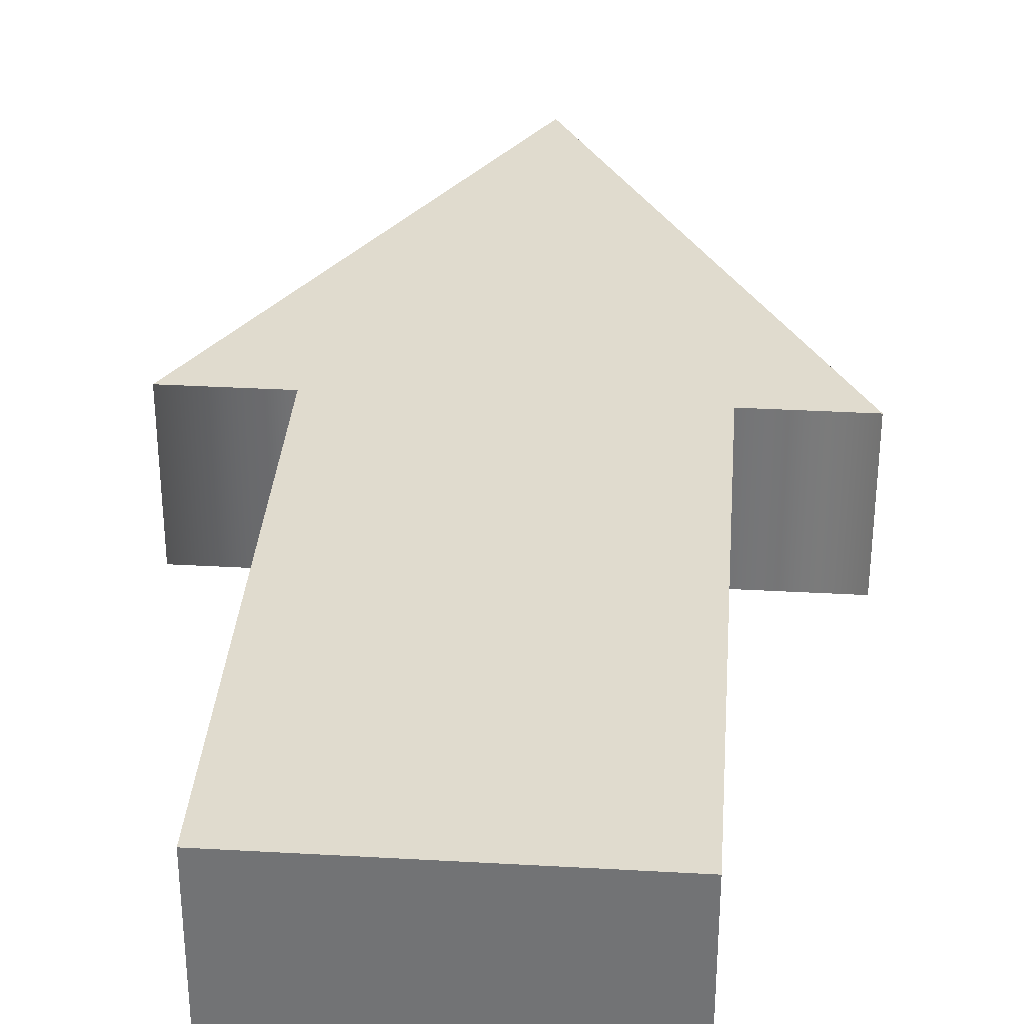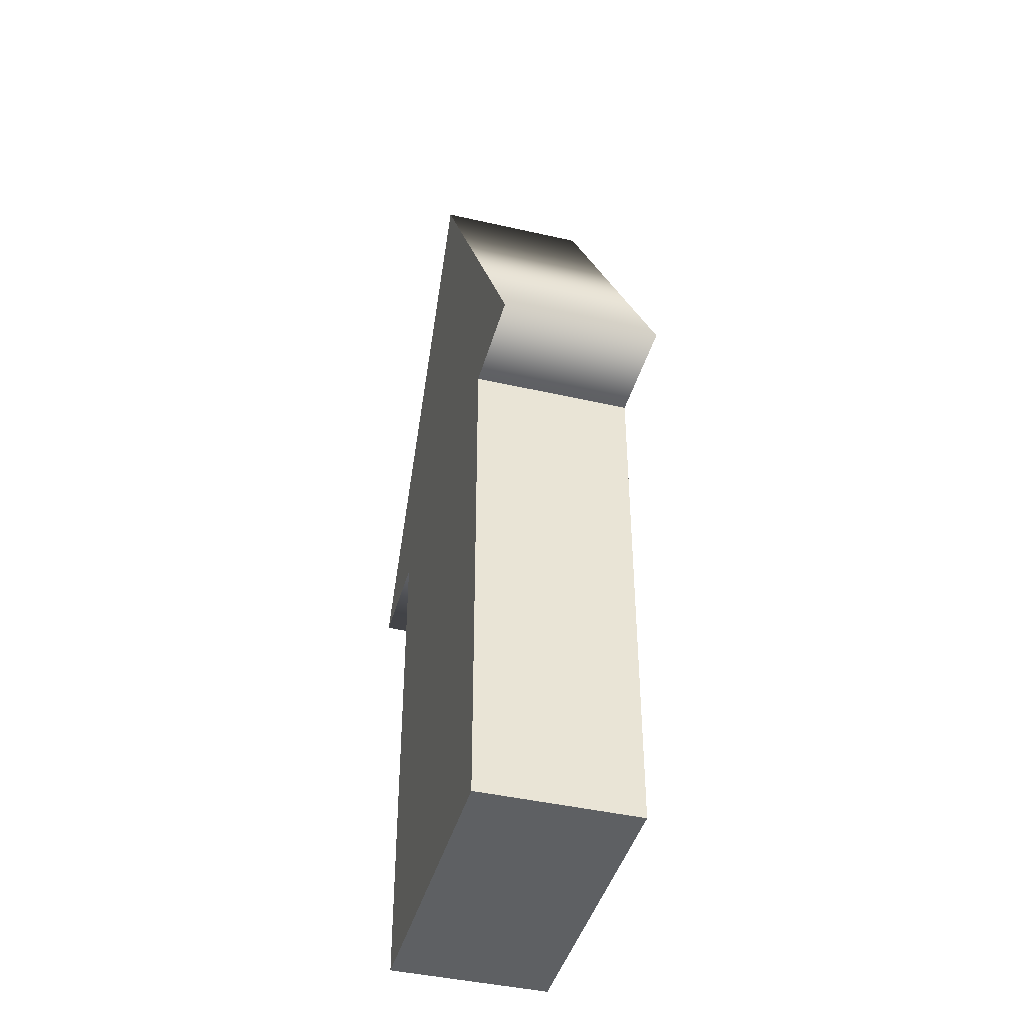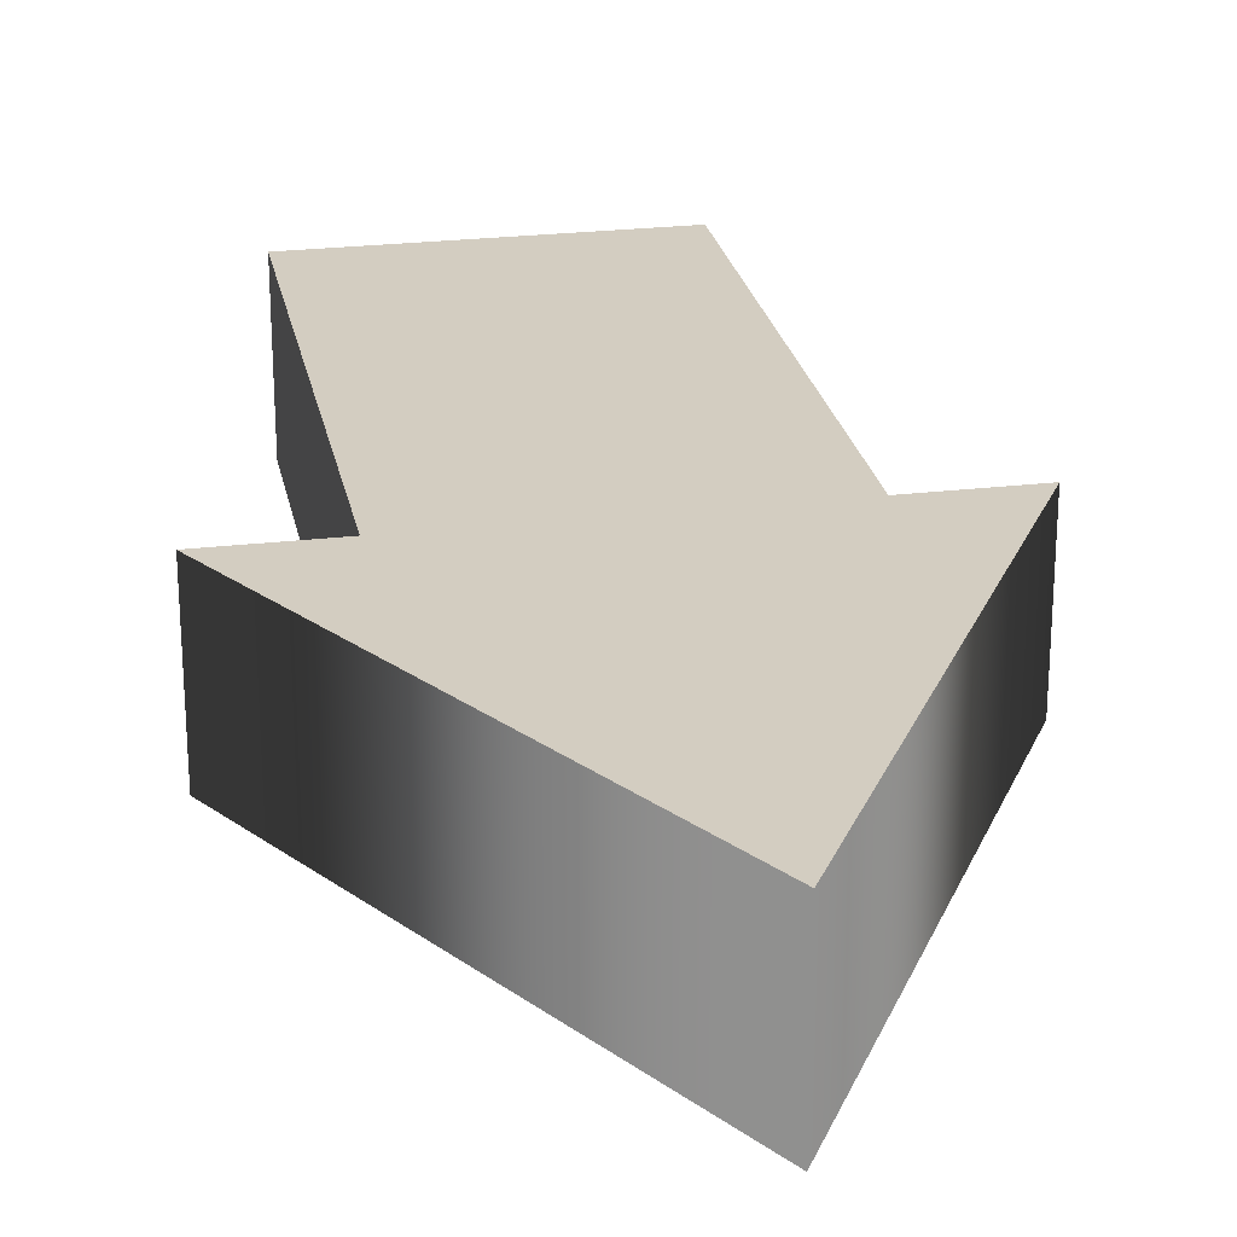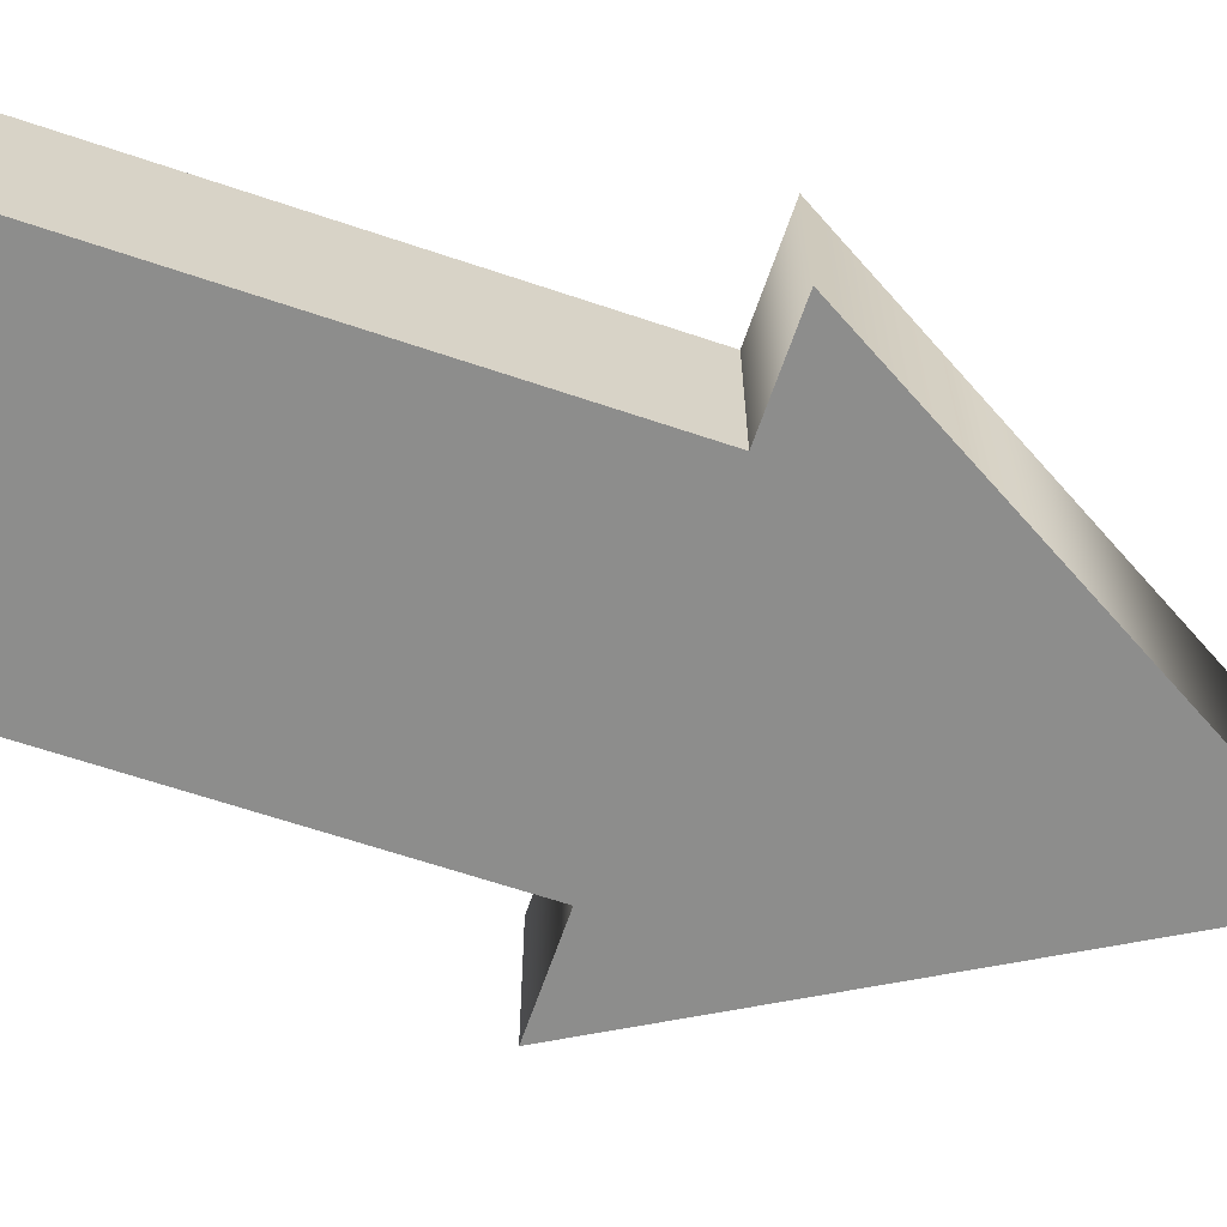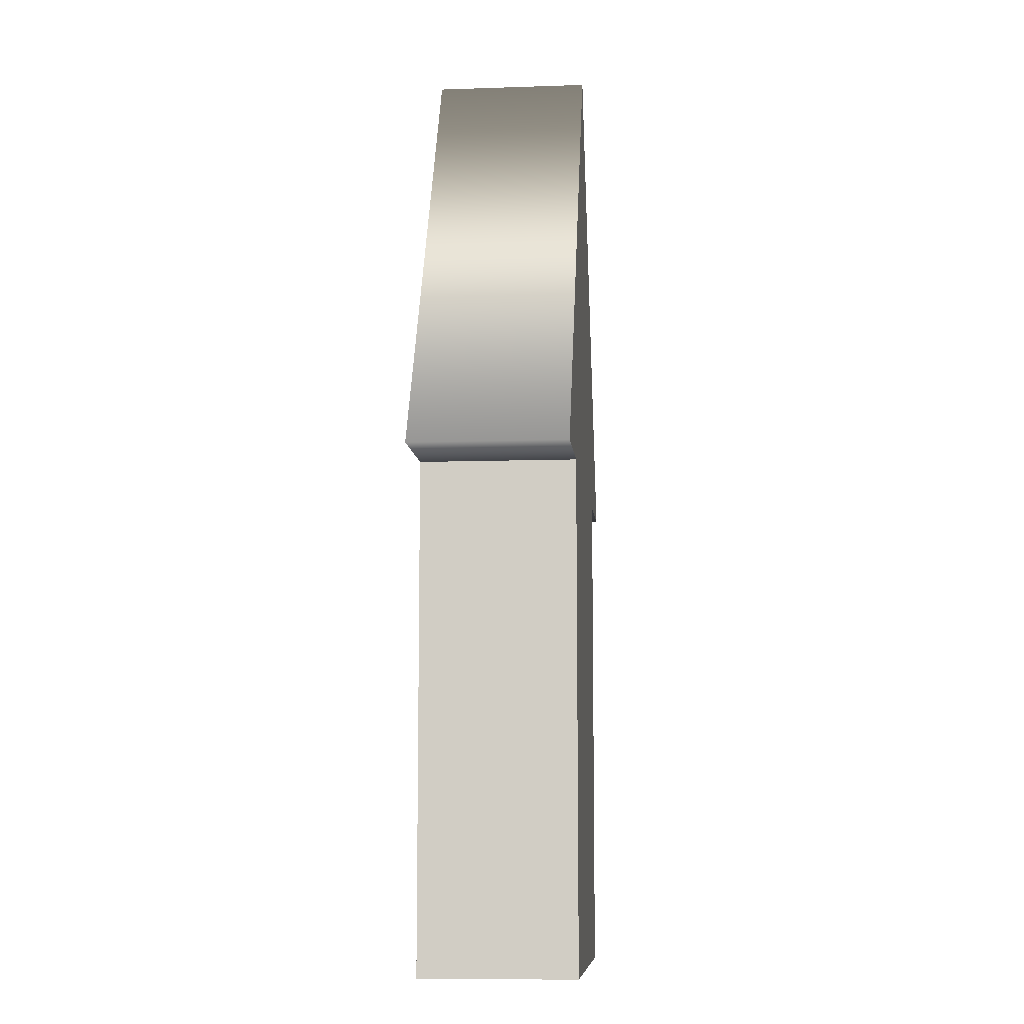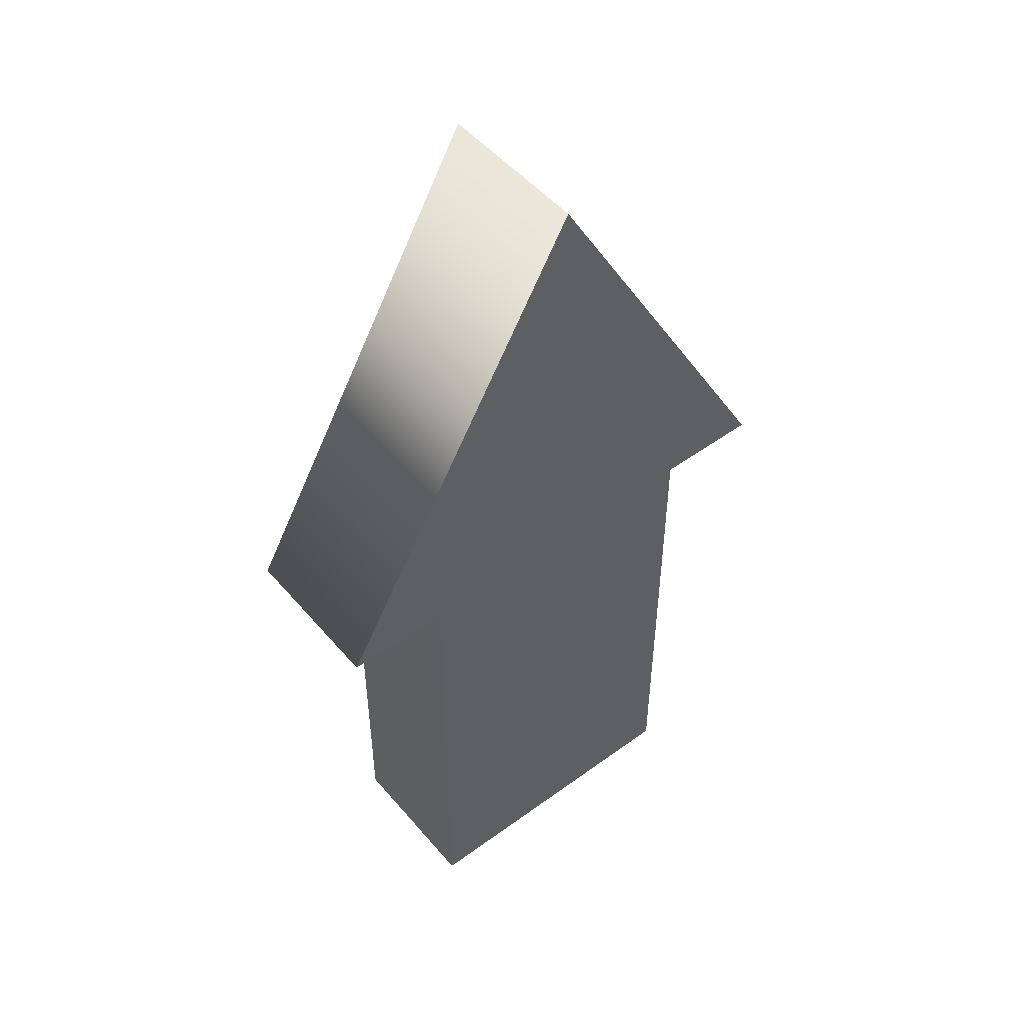
<metadata>
{"format":"obj","ext":"obj","renderer":"f3d","projection":"perspective","resolution":1024,"background":"white","views":[{"elev":33.6,"azim":-175.6,"up":"+Y"},{"elev":-42.6,"azim":74.7,"up":"+Z"},{"elev":24.8,"azim":-11.0,"up":"+Y"},{"elev":-64.5,"azim":-108.8,"up":"+Y"},{"elev":-8.9,"azim":95.2,"up":"+Z"},{"elev":50.2,"azim":-38.7,"up":"+Z"}]}
</metadata>
<code>
v  0 -0.0414 0.2931
v  0.1375 -0.0414 0.055
v  0.1375 0.0414 0.055
v  0 0.0414 0.2931
v  -0.0823 -0.0414 -0.2123
v  -0.0823 0.0414 -0.2123
v  0.0823 0.0414 -0.2123
v  0.0823 -0.0414 -0.2123
v  -0.1375 -0.0414 0.055
v  -0.1375 0.0414 0.055
v  0.0823 -0.0414 0.055
v  -0.0823 -0.0414 0.055
v  0.0823 0.0414 0.055
v  -0.0823 0.0414 0.055
g Cylinder001
f 1 2 3 4
f 5 6 7 8
f 9 1 4 10
f 11 2 1 12
f 9 12 1
f 4 3 13 14
f 4 14 10
f 9 10 14 12
f 3 2 11 13
f 11 12 5 8
f 12 14 6 5
f 14 13 7 6
f 13 11 8 7

</code>
